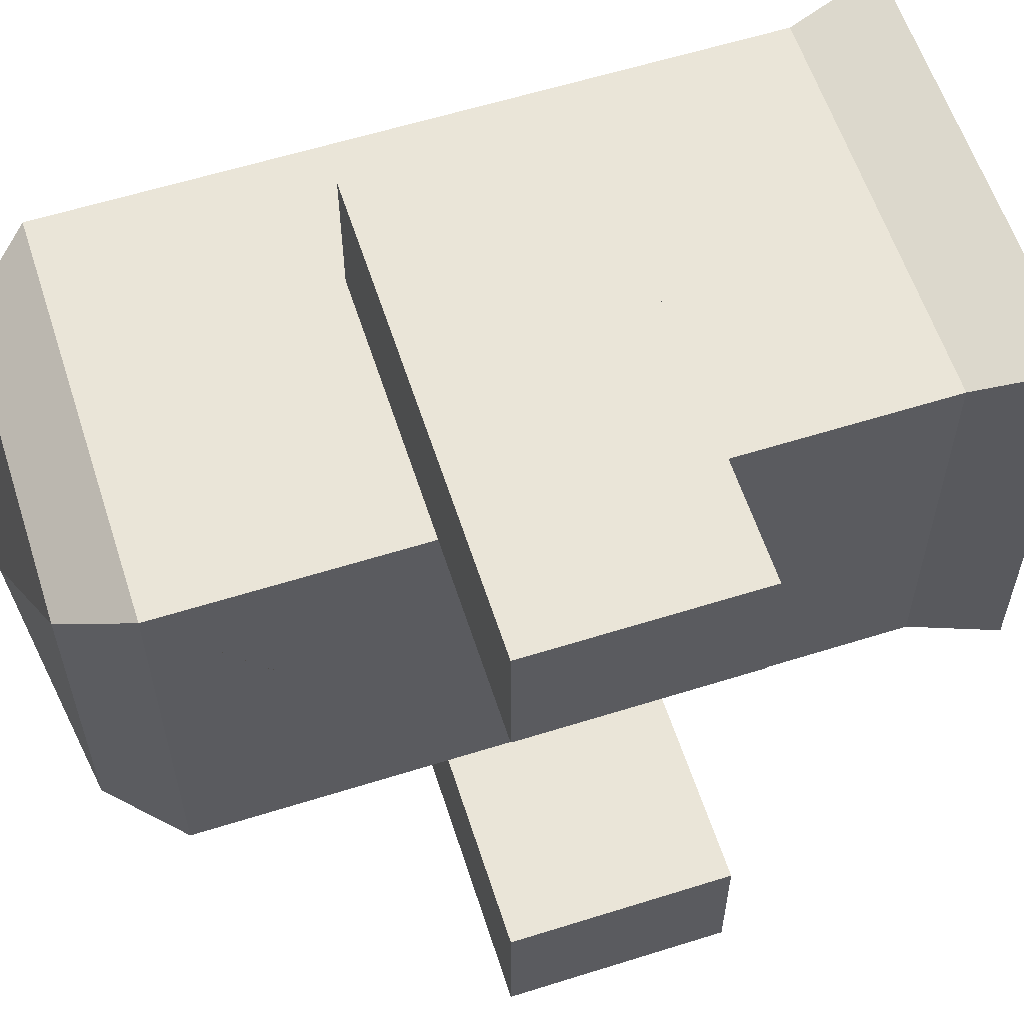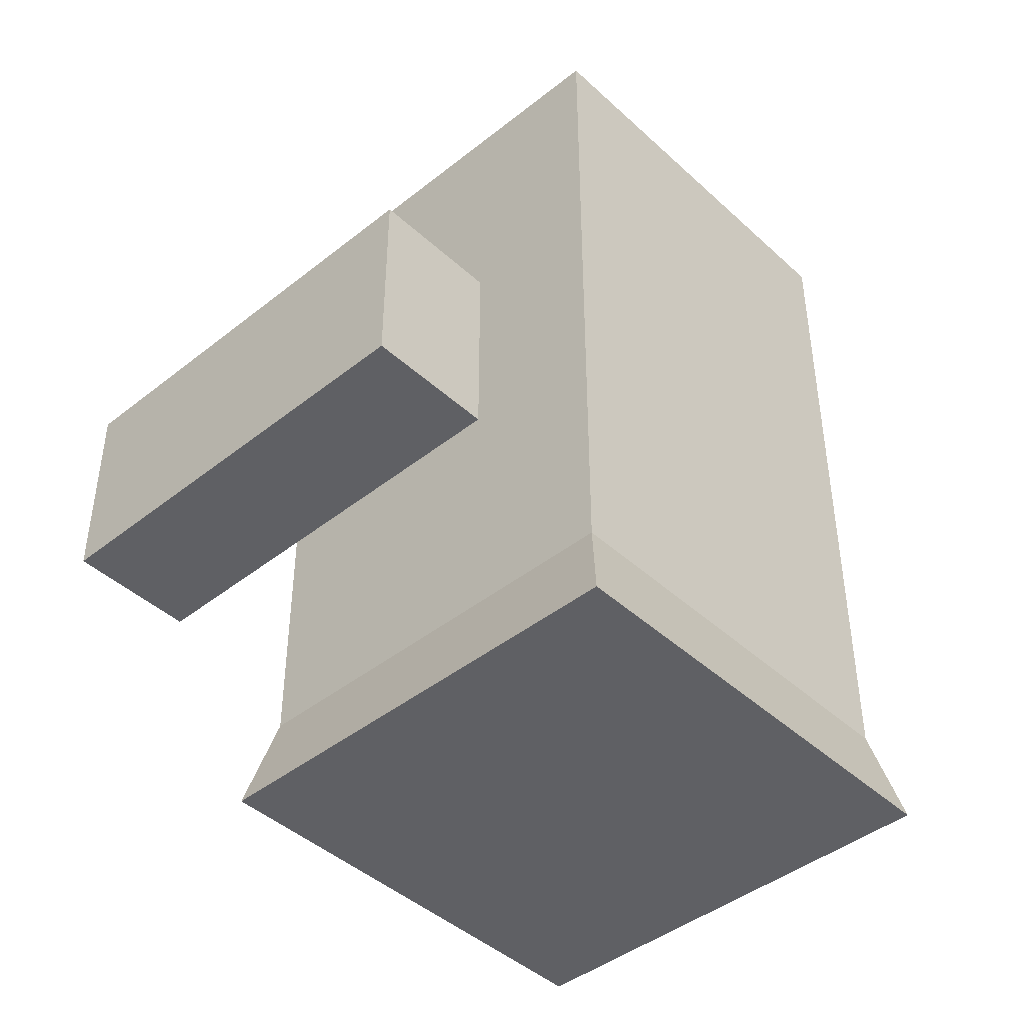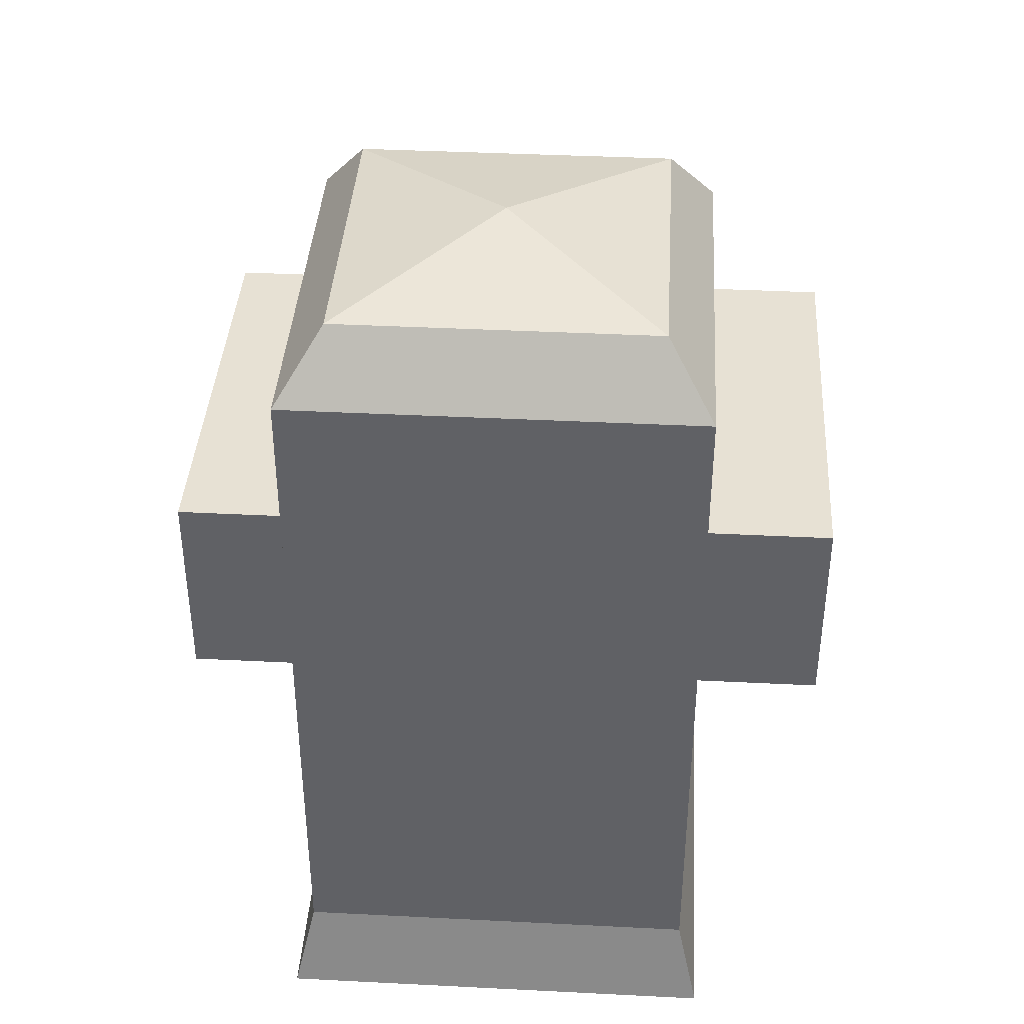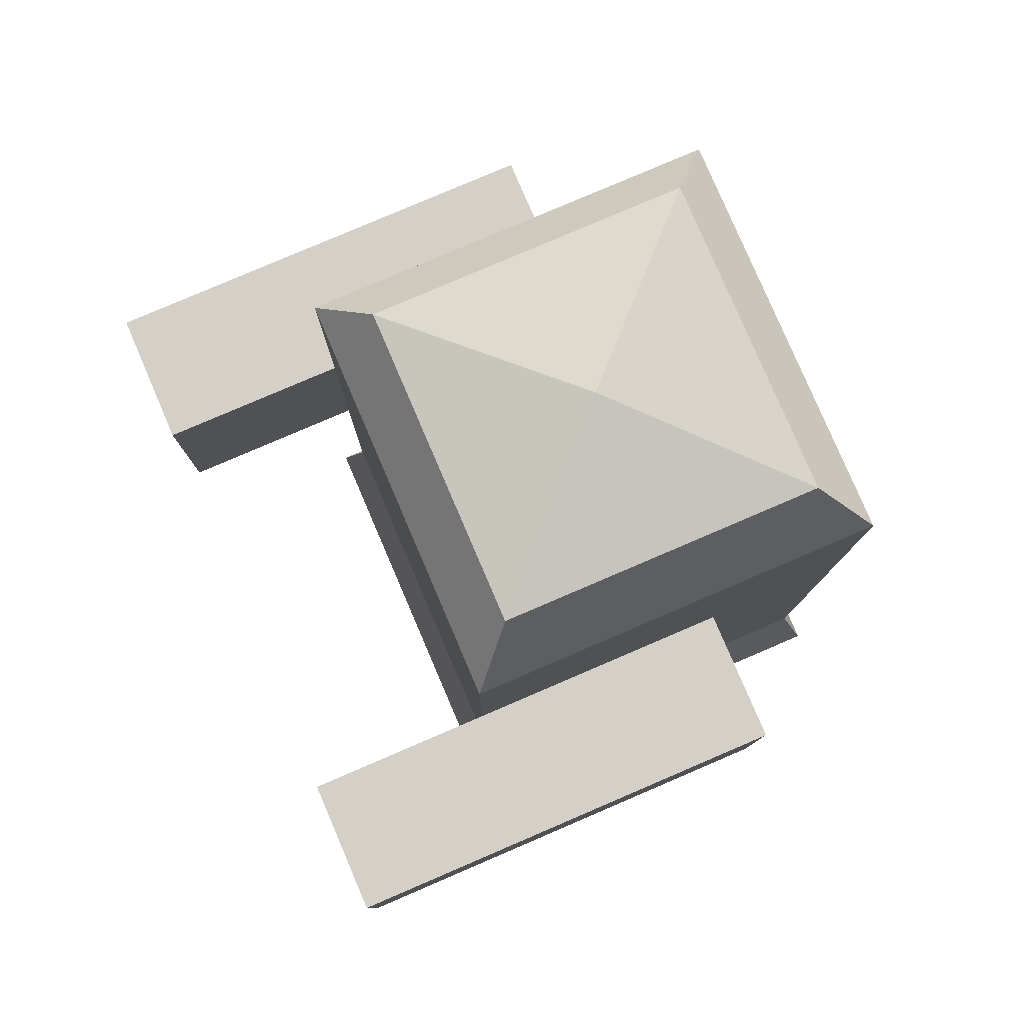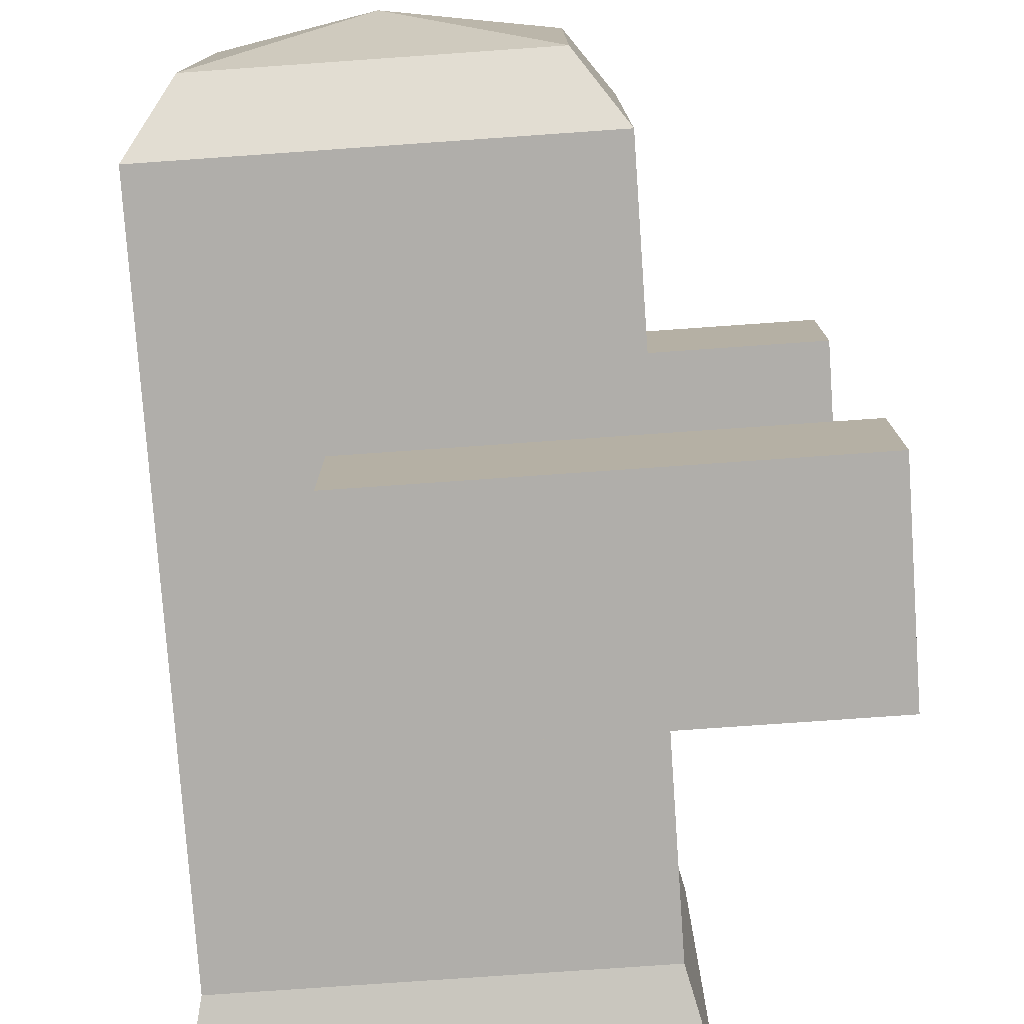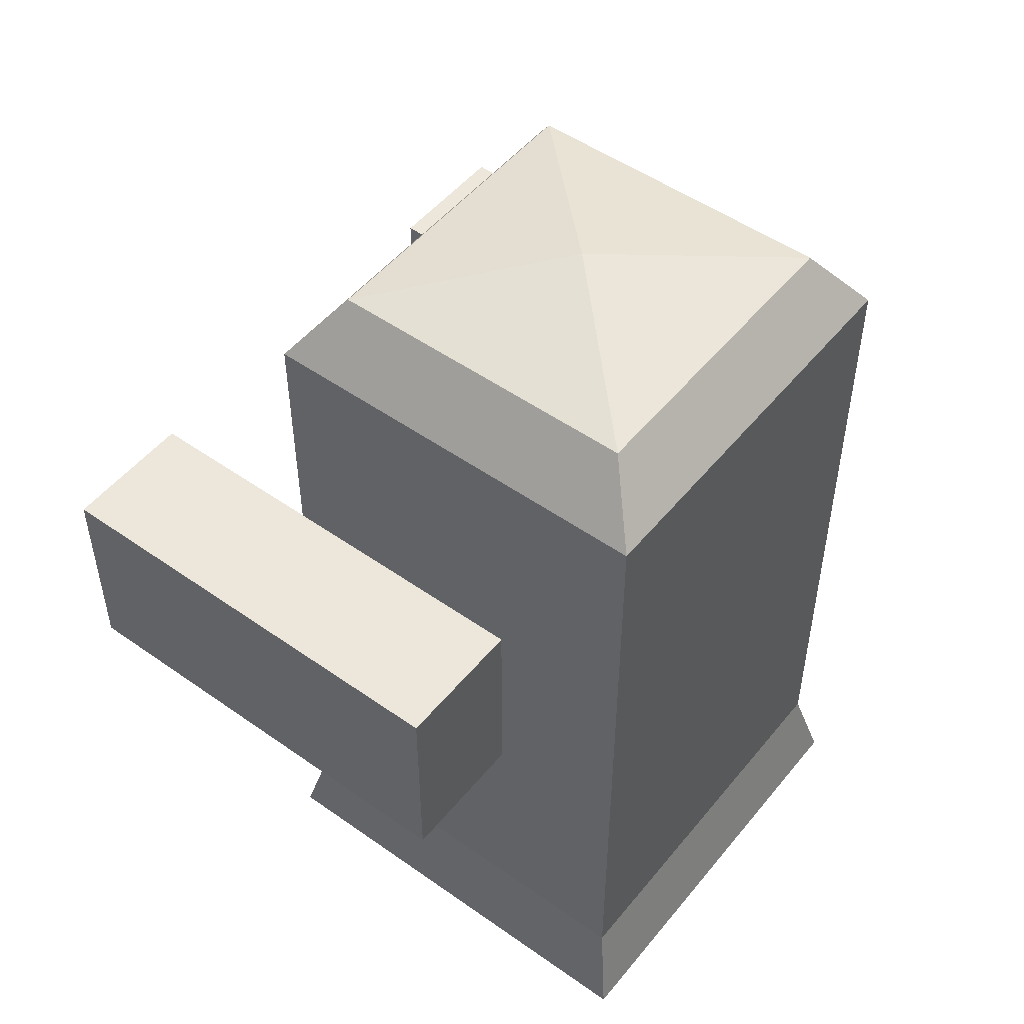
<metadata>
{"format":"obj","ext":"obj","renderer":"f3d","projection":"perspective","resolution":1024,"background":"white","views":[{"elev":59.5,"azim":-107.9,"up":"+Z"},{"elev":-43.6,"azim":43.0,"up":"+Y"},{"elev":39.4,"azim":93.6,"up":"+Y"},{"elev":80.0,"azim":-23.2,"up":"+Y"},{"elev":-77.7,"azim":-176.0,"up":"+Z"},{"elev":50.5,"azim":37.7,"up":"+Y"}]}
</metadata>
<code>
o Cube
v -0.773 2.039 -0.773
v 0.773 2.039 -0.773
v -0.8543 0.6205 -0.3207
v -0.8543 1.234 -0.3207
v 1 -1.716 -1
v 1 1.716 -1
v -0.9997 1.445 -0.6693
v -0.9997 0.6205 -0.6693
v -0.8543 0.6205 -0.6693
v -0.8543 1.445 -0.6693
v -0.9997 1.234 -0.3207
v -0.9997 0.6205 -0.3207
v -1 1.716 -1
v -1 -1.716 -1
v 1.106 -2.164 -1.106
v -1.106 -2.164 -1.106
v -0.2984 0.5121 -1
v -0.2984 -0.5121 -1
v 0.2984 0.5121 -1
v 0.2984 -0.5121 -1
v 0.2984 -0.5121 -1
v 0.2984 0.5121 -1
v -0.2984 0.5121 -1
v 0.2984 -0.5121 -1.664
v 0.2984 0.5121 -1.664
v -1.922 0.5121 -1
v -1.922 -0.5121 -1
v -1.922 0.5121 -1.664
v -1.922 -0.5121 -1.664
v -0.2984 -0.5121 -1
v -0.2984 -0.5121 -1.664
v -1.922 -0.5121 -1
v -1.922 -0.5121 -1.664
v -0.773 2.039 0.773
v 0.773 2.039 0.773
v -0.8543 0.6205 0.3207
v -0.8543 1.234 0.3207
v 1 -1.716 1
v 1 1.716 1
v -0.9997 1.445 0.6693
v -0.9997 0.6205 0.6693
v -0.8543 0.6205 0.6693
v -0.8543 1.445 0.6693
v 1 -1.716 -0
v -0.9997 1.234 0.3207
v 1 1.716 -0
v -0.9997 0.6205 0.3207
v -0.773 2.039 0
v 0.773 2.039 -0
v 0.001179 2.2 -0
v 0.001437 2.2 -0
v 1.106 -2.164 -0
v -1.106 -2.164 0
v -1 1.716 1
v -1 -1.716 1
v -1 1.716 0
v -1 -1.716 0
v 1.106 -2.164 1.106
v -1.106 -2.164 1.106
v -0.2984 0.5121 1
v -0.2984 -0.5121 1
v 0.2984 0.5121 1
v 0.2984 -0.5121 1
v 0.2984 -0.5121 1
v 0.2984 0.5121 1
v -0.2984 0.5121 1
v 0.2984 -0.5121 1.664
v 0.2984 0.5121 1.664
v -1.922 0.5121 1
v -1.922 -0.5121 1
v -1.922 0.5121 1.664
v -1.922 -0.5121 1.664
v -0.2984 -0.5121 1
v -0.2984 -0.5121 1.664
v -1.922 -0.5121 1
v -1.922 -0.5121 1.664
f 8 12 3 9
f 6 13 1 2
f 46 6 2 49
f 11 7 10 4
f 49 2 51
f 5 14 13 6
f 14 5 15 16
f 57 14 16 53
f 5 44 52 15
f 3 4 10 9
f 12 11 4 3
f 1 48 50
f 7 8 9 10
f 13 56 48 1
f 5 6 46 44
f 7 11 56 13
f 11 12 8 7 13 14 57 56
f 52 53 16 15
f 17 19 22 23
f 19 20 21 22
f 20 18 30 21
f 18 17 23 30
f 23 22 25 28 26
f 22 21 24 25
f 32 26 28 33
f 30 23 26 32
f 29 31 24 21 30 27
f 29 27 32 33
f 27 30 32
f 29 33 31
f 31 33 28 25 24
f 50 51 2 1
f 41 42 36 47
f 39 35 34 54
f 46 49 35 39
f 45 37 43 40
f 49 51 35
f 38 39 54 55
f 55 59 58 38
f 57 53 59 55
f 38 58 52 44
f 36 42 43 37
f 47 36 37 45
f 34 50 48
f 40 43 42 41
f 54 34 48 56
f 38 44 46 39
f 40 54 56 45
f 45 56 57 55 54 40 41 47
f 52 58 59 53
f 60 66 65 62
f 62 65 64 63
f 63 64 73 61
f 61 73 66 60
f 66 69 71 68 65
f 65 68 67 64
f 75 76 71 69
f 73 75 69 66
f 72 70 73 64 67 74
f 72 76 75 70
f 70 75 73
f 72 74 76
f 74 67 68 71 76
f 50 34 35 51

</code>
